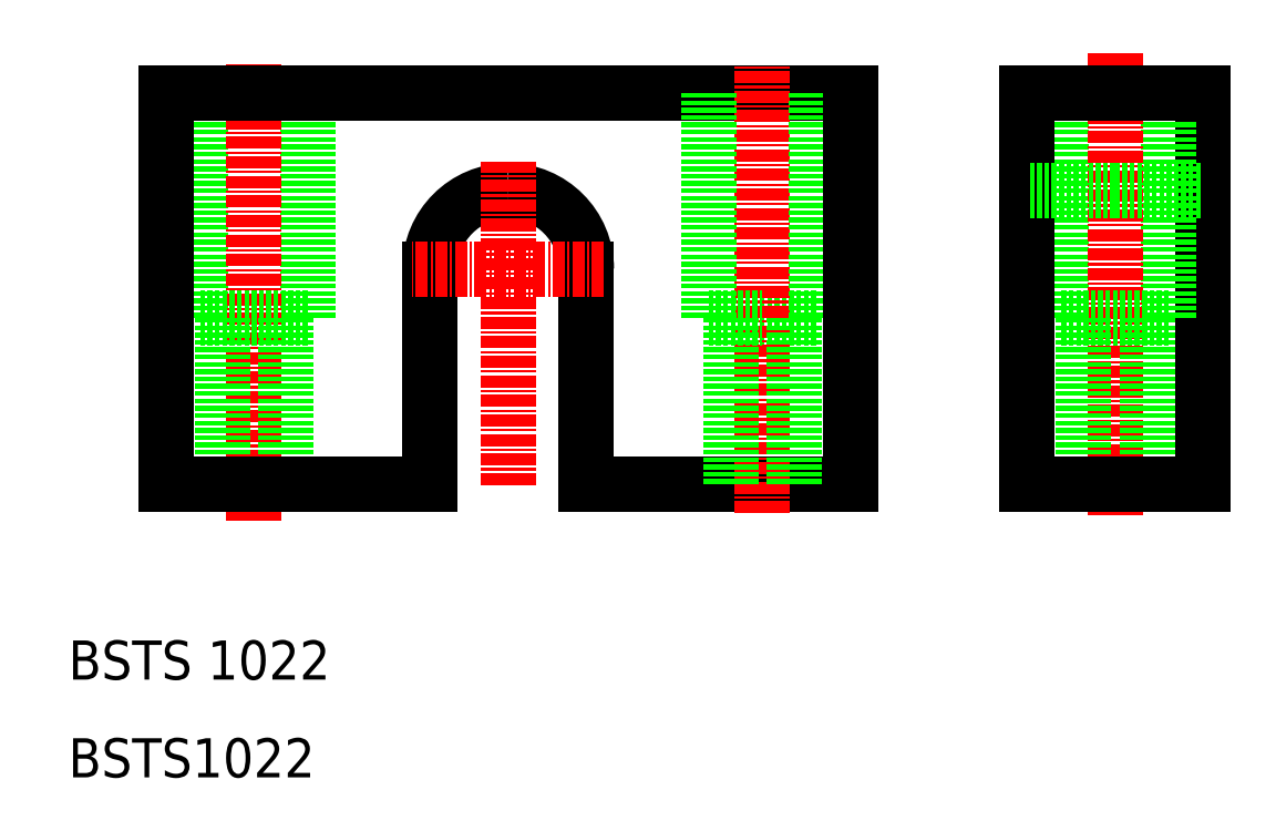
<metadata>
{"format":"dxf","ext":"dxf","renderer":"ezdxf+matplotlib","layout":"modelspace","background":"white","min_lineweight":24,"dpi":150}
</metadata>
<code>
0
SECTION
2
ENTITIES
0
LINE
8
0
10
90
20
40
30
0
11
63
21
40
31
0
0
LINE
8
0
10
90
20
80
30
0
11
55
21
80
31
0
0
LINE
8
0
10
86.5
20
57
30
0
11
81
21
57
31
0
0
ARC
8
0
10
55
20
62
30
0
40
8
50
0
51
90
0
LINE
8
CENTER
10
81
20
37
30
0
11
81
21
82.99
31
0
0
LINE
8
0
10
75.5
20
57
30
0
11
75.5
21
80
31
0
0
LINE
8
0
10
34.5
20
57
30
0
11
34.5
21
80
31
0
0
ARC
8
0
10
55
20
62
30
0
40
8
50
90
51
180
0
LINE
8
0
10
23.5
20
57
30
0
11
23.5
21
80
31
0
0
LINE
8
CENTER
10
29
20
36.28
30
0
11
29
21
82.99
31
0
0
LINE
8
0
10
20
20
40
30
0
11
20
21
80
31
0
0
LINE
8
CENTER
10
55
20
39.88
30
0
11
55
21
72.99
31
0
0
TEXT
8
0
10
10
20
20
30
0
40
4
1
BSTS 1022
0
TEXT
8
0
10
10
20
10
30
0
40
4
1
BSTS1022
0
LINE
8
0
10
32.25
20
40
30
0
11
32.25
21
57
31
0
0
LINE
8
0
10
25.75
20
40
30
0
11
25.75
21
57
31
0
0
LINE
8
0
10
47
20
62
30
0
11
47
21
40
31
0
0
LINE
8
0
10
20
20
40
30
0
11
47
21
40
31
0
0
LINE
8
0
10
34.5
20
57
30
0
11
29
21
57
31
0
0
LINE
8
0
10
23.5
20
57
30
0
11
29
21
57
31
0
0
LINE
8
0
10
63
20
62
30
0
11
63
21
40
31
0
0
LINE
8
0
10
77.75
20
40
30
0
11
77.75
21
57
31
0
0
LINE
8
CENTER
10
64.8
20
62
30
0
11
45.2
21
62
31
0
0
LINE
8
0
10
75.5
20
57
30
0
11
81
21
57
31
0
0
LINE
8
0
10
20
20
80
30
0
11
55
21
80
31
0
0
LINE
8
0
10
126.1
20
40
30
0
11
126.1
21
80
31
0
0
LINE
8
0
10
122.6
20
57
30
0
11
122.6
21
80
31
0
0
LINE
8
0
10
111.6
20
57
30
0
11
111.6
21
80
31
0
0
LINE
8
0
10
86.5
20
57
30
0
11
86.5
21
80
31
0
0
LINE
8
0
10
90
20
40
30
0
11
90
21
80
31
0
0
LINE
8
CENTER
10
117.1
20
36.86
30
0
11
117.1
21
84.22
31
0
0
LINE
8
0
10
108.1
20
40
30
0
11
108.1
21
80
31
0
0
LINE
8
0
10
111.6
20
57
30
0
11
117.1
21
57
31
0
0
LINE
8
0
10
117.1
20
70
30
0
11
108.1
21
70
31
0
0
LINE
8
0
10
117.1
20
40
30
0
11
108.1
21
40
31
0
0
LINE
8
0
10
113.9
20
40
30
0
11
113.9
21
57
31
0
0
LINE
8
0
10
84.25
20
40
30
0
11
84.25
21
57
31
0
0
LINE
8
0
10
120.4
20
40
30
0
11
120.4
21
57
31
0
0
LINE
8
0
10
117.1
20
40
30
0
11
126.1
21
40
31
0
0
LINE
8
0
10
117.1
20
70
30
0
11
126.1
21
70
31
0
0
LINE
8
0
10
122.6
20
57
30
0
11
117.1
21
57
31
0
0
LINE
8
0
10
108.1
20
80
30
0
11
117.1
21
80
31
0
0
LINE
8
0
10
126.1
20
80
30
0
11
117.1
21
80
31
0
0
LINE
8
0
10
108.1
20
40
30
0
11
126.1
21
40
31
0
0
ENDSEC
0
EOF

</code>
